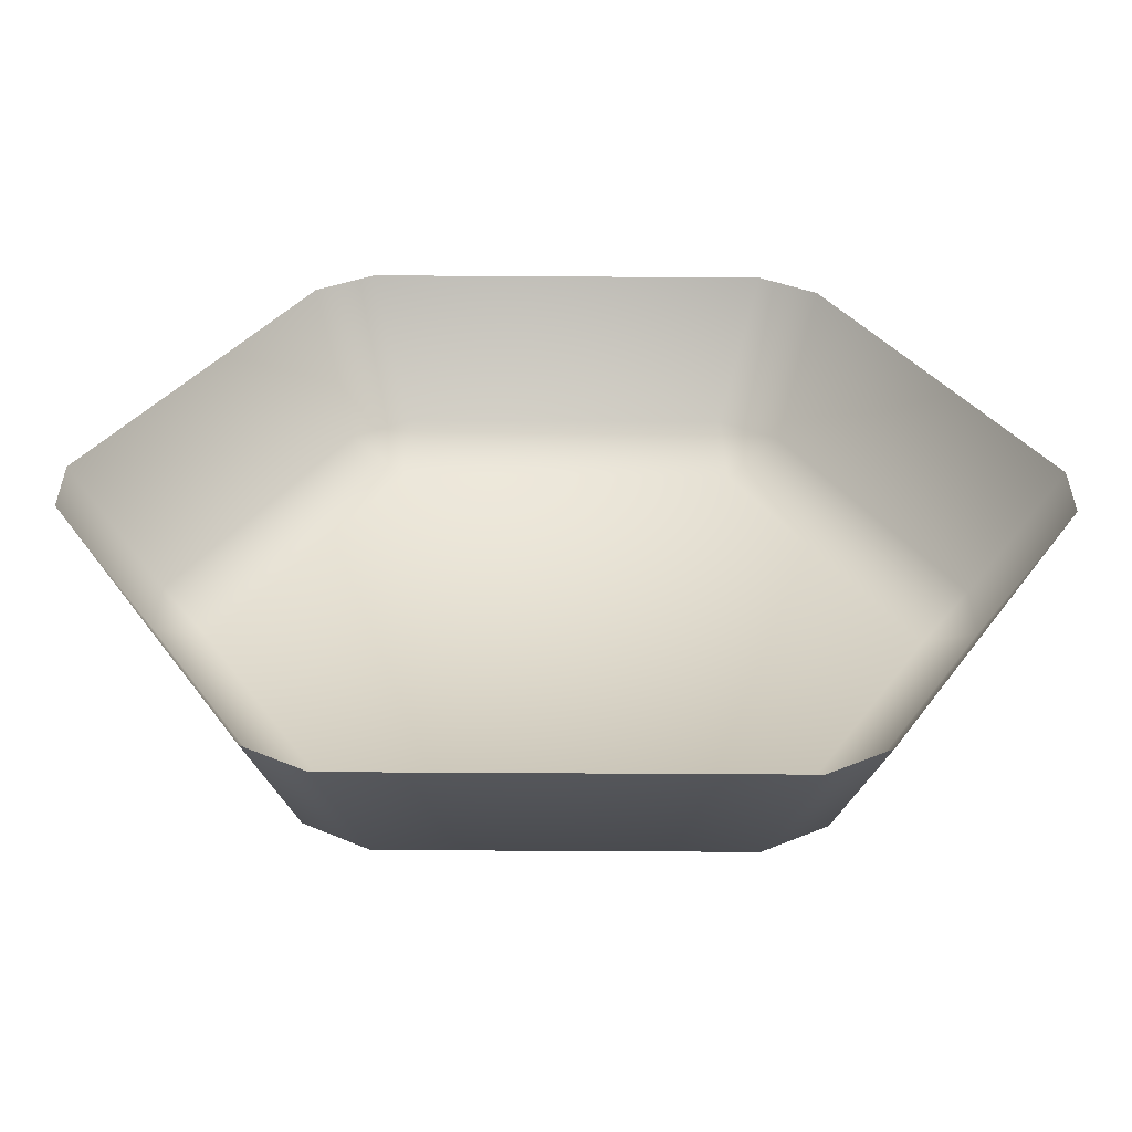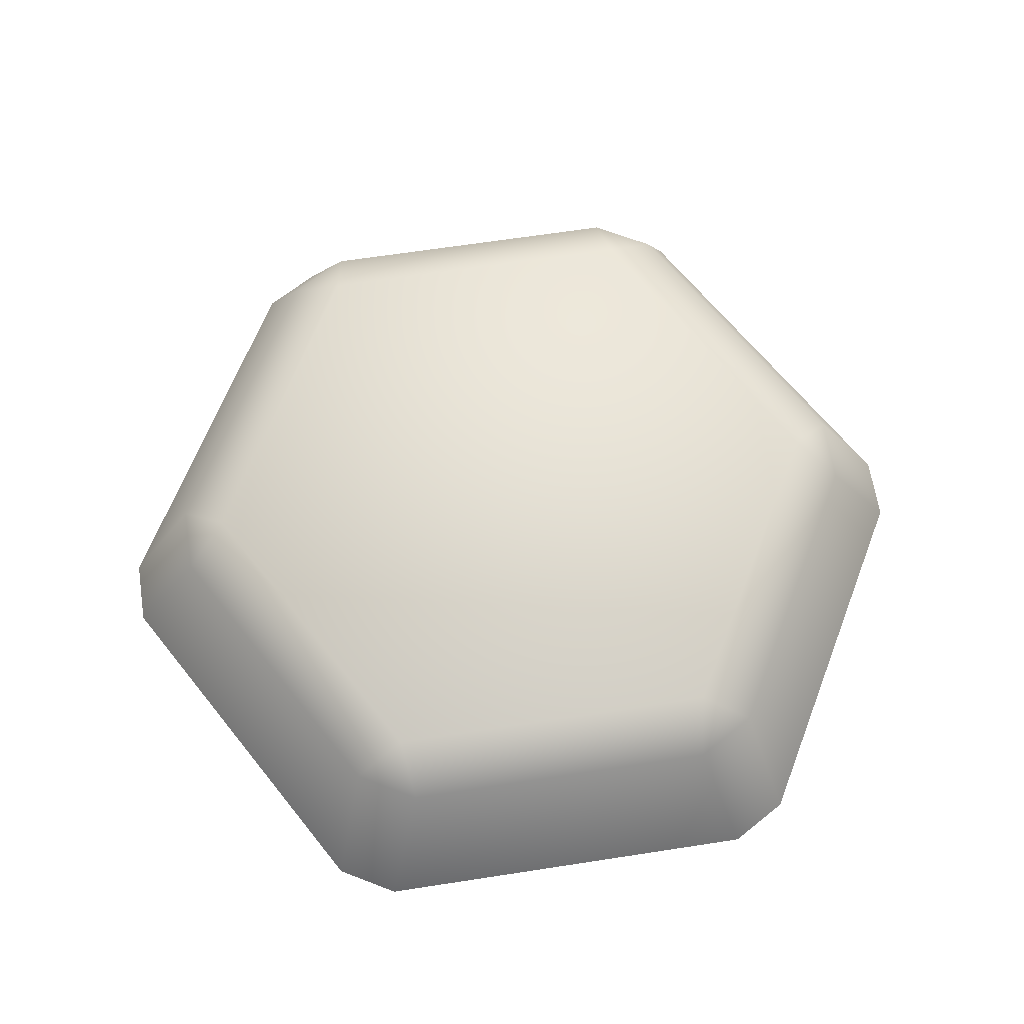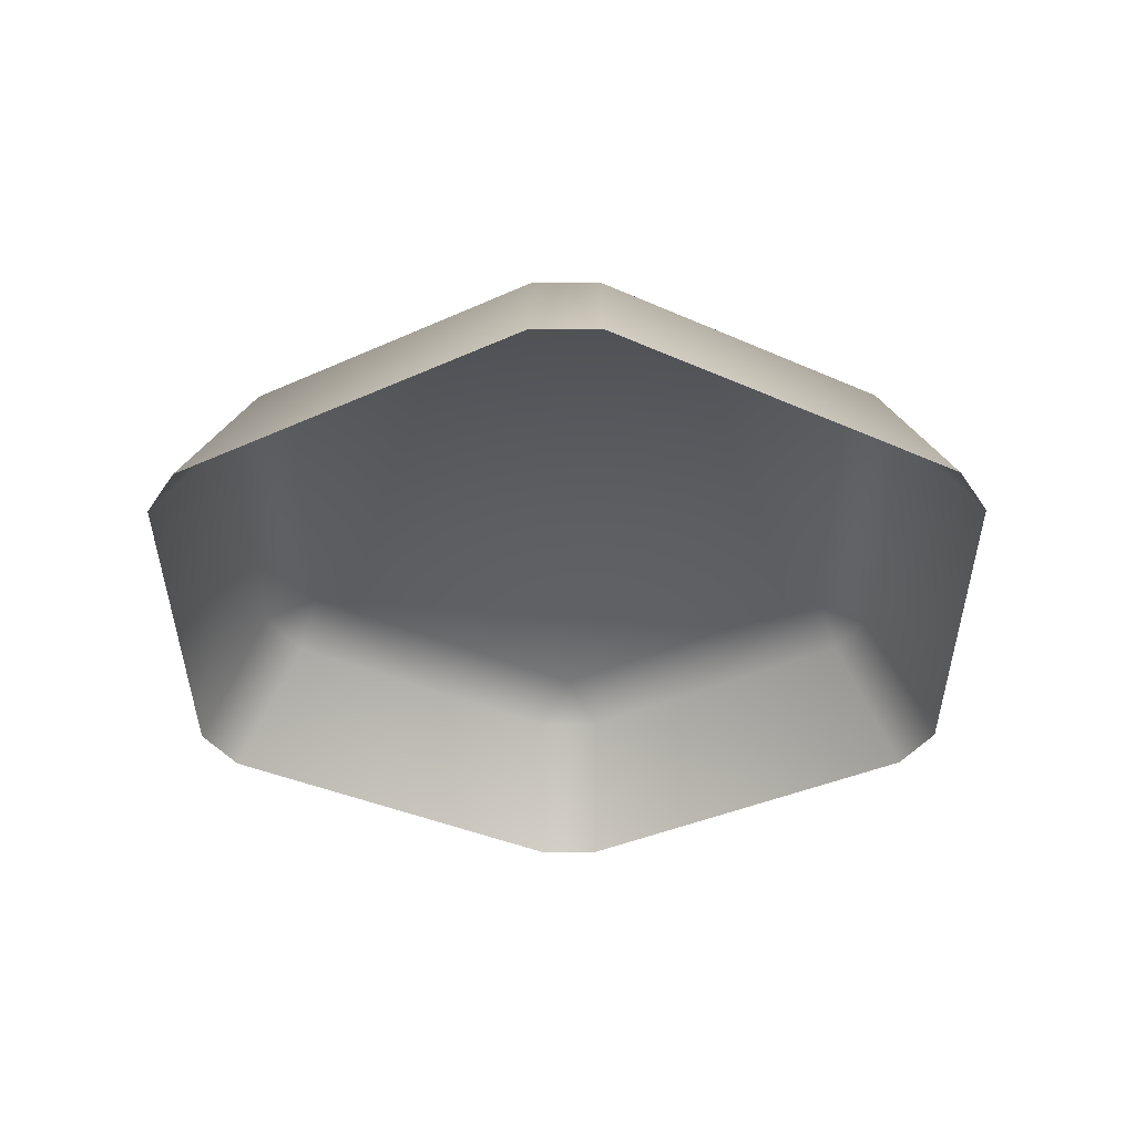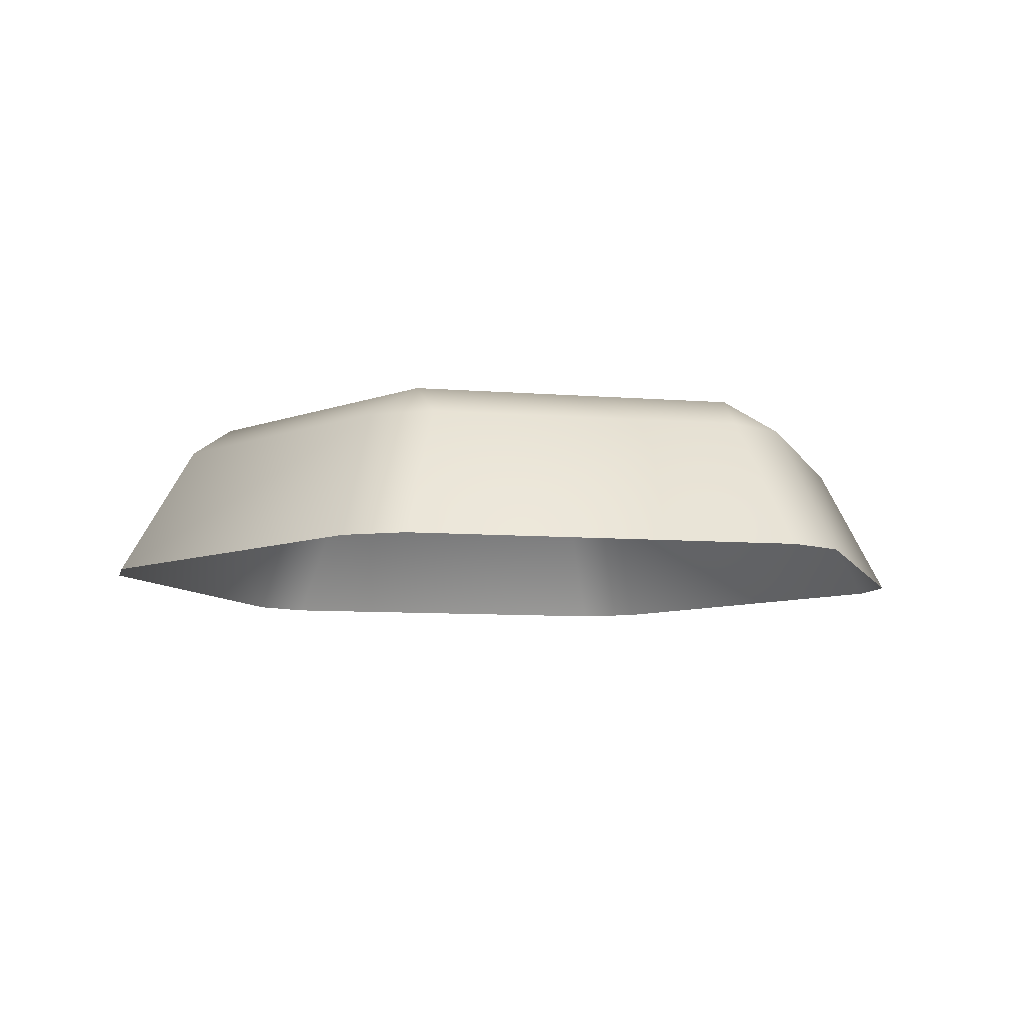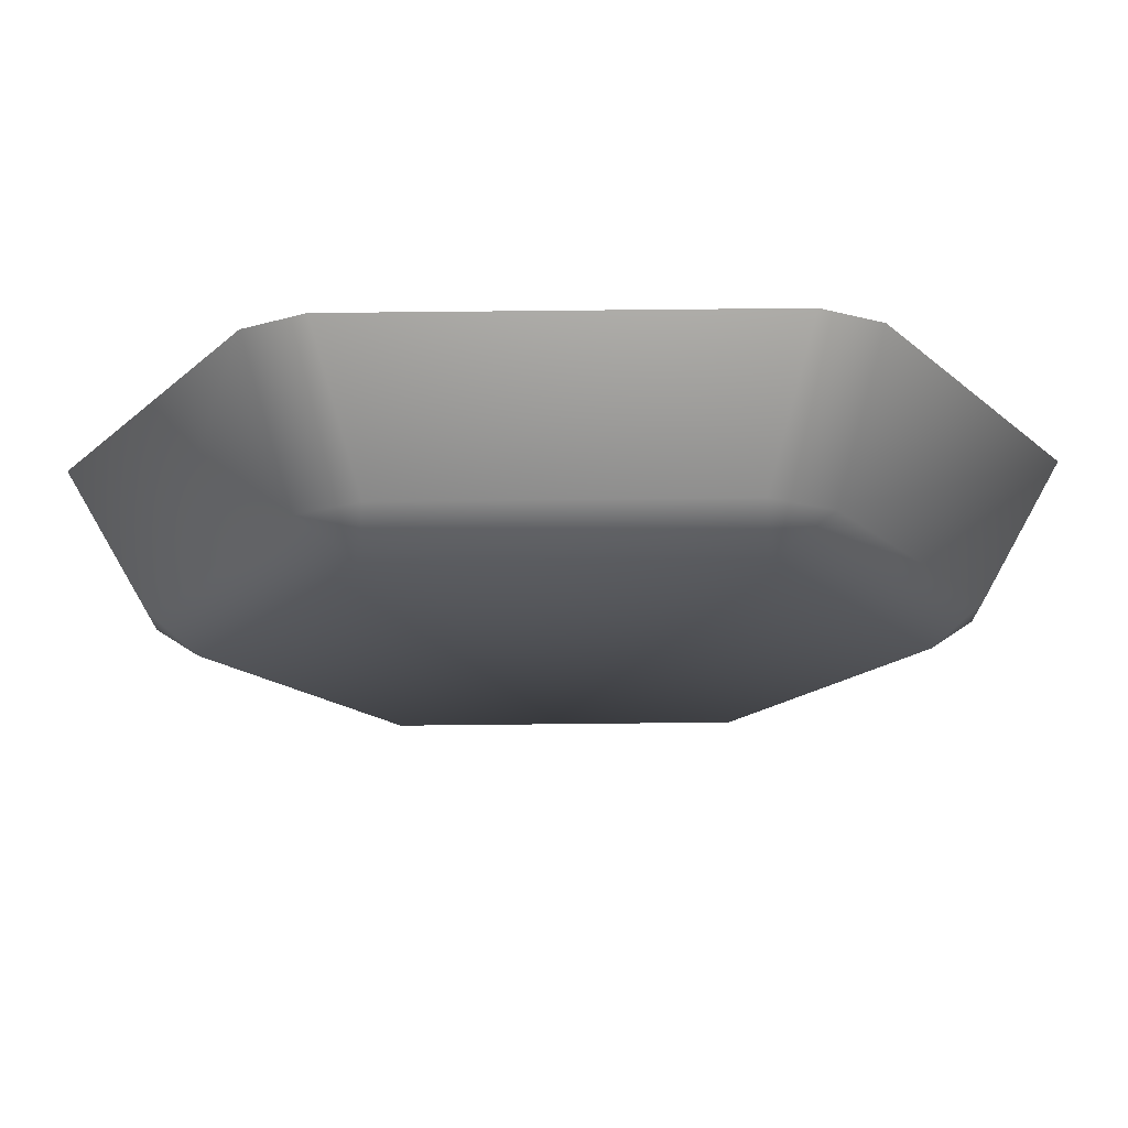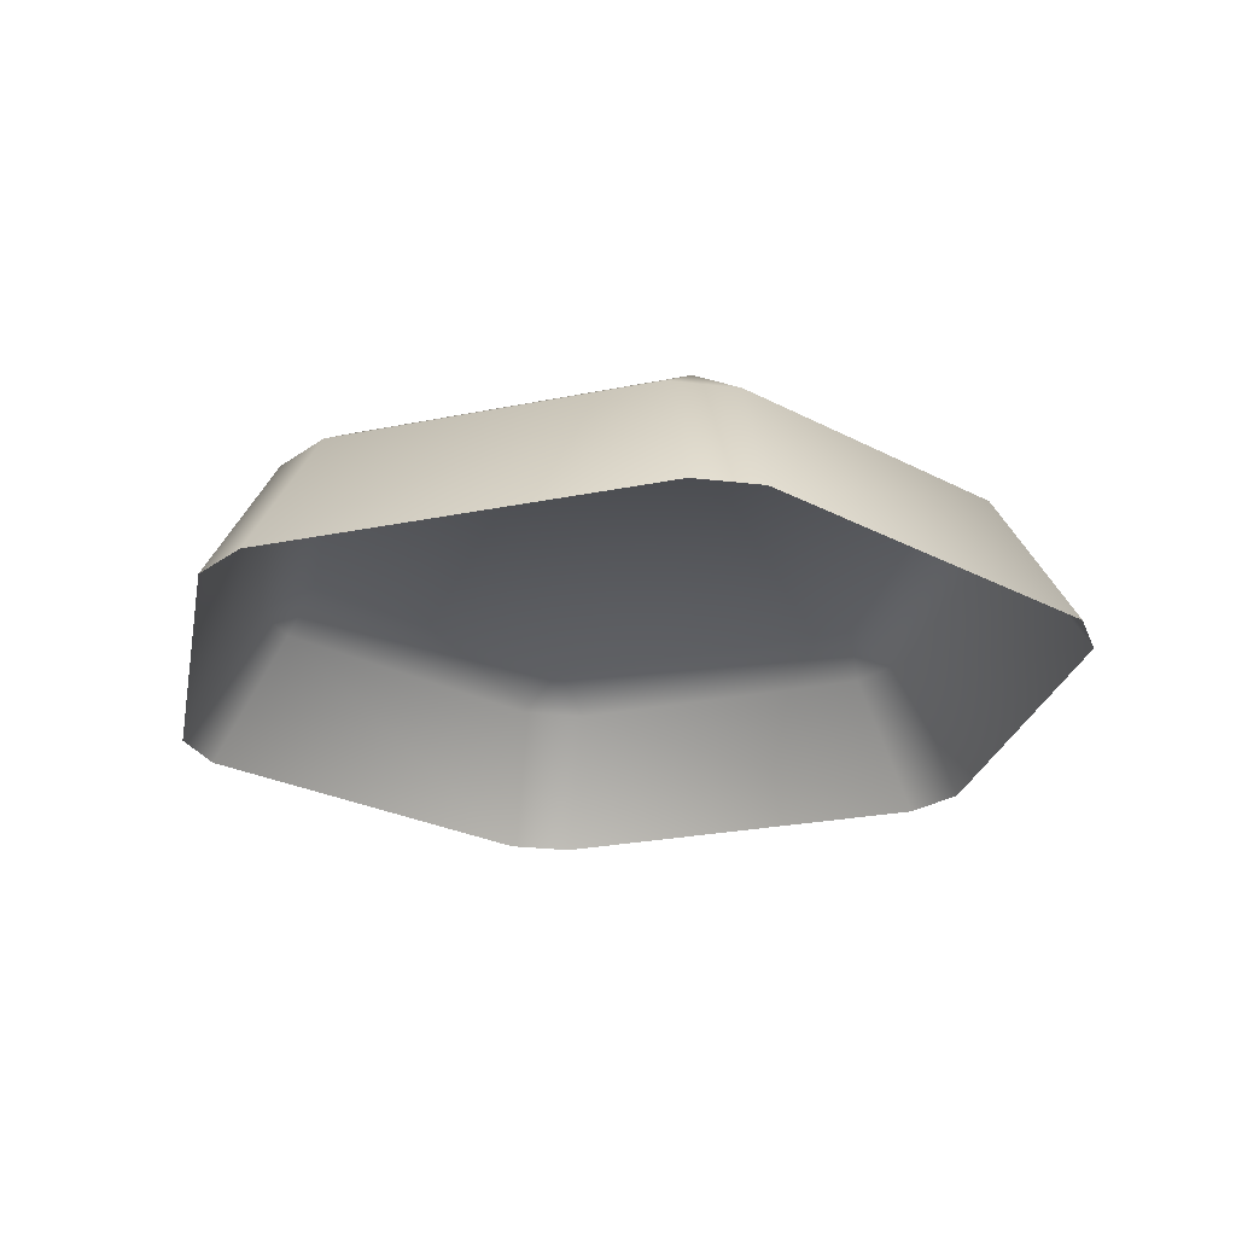
<metadata>
{"format":"obj","ext":"obj","renderer":"f3d","projection":"perspective","resolution":1024,"background":"white","views":[{"elev":-56.1,"azim":179.6,"up":"+Y"},{"elev":65.7,"azim":171.2,"up":"+Z"},{"elev":-37.7,"azim":-89.8,"up":"+Z"},{"elev":-8.2,"azim":-72.9,"up":"+Z"},{"elev":73.4,"azim":-0.6,"up":"+Y"},{"elev":-24.6,"azim":18.8,"up":"+Z"}]}
</metadata>
<code>
g Cylinder3077
v 10.91 1.793 0.2476
v 3.496 6.075 0.2476
v 8.44 6.075 0.2476
v 3.496 -2.488 0.2476
v 1.024 1.793 0.2476
v 8.44 -2.488 0.2476
v 3.607 6.883 -0.2546
v 2.741 6.382 -0.2546
v 8.328 6.883 -0.2546
v 0.3802 2.294 -0.2546
v 0.3802 1.293 -0.2546
v 12.69 2.278 -2.226
v 9.195 6.382 -0.2546
v 9.748 7.37 -2.226
v 11.56 2.294 -0.2546
v 12.69 1.308 -2.226
v 11.56 1.293 -0.2546
v 9.748 -3.784 -2.226
v 9.195 -2.795 -0.2546
v 8.908 7.855 -2.226
v 3.607 6.883 -0.2546
v 3.028 7.855 -2.226
v 8.328 6.883 -0.2546
v 2.741 6.382 -0.2546
v 2.188 7.37 -2.226
v 2.188 7.37 -2.226
v 0.3802 2.294 -0.2546
v -0.7522 2.278 -2.226
v 2.741 6.382 -0.2546
v 0.3802 1.293 -0.2546
v -0.7522 1.308 -2.226
v -0.7522 1.308 -2.226
v 2.741 -2.795 -0.2546
v 2.188 -3.784 -2.226
v 0.3802 1.293 -0.2546
v 3.028 -4.269 -2.226
v 8.328 -3.296 -0.2546
v 8.908 -4.269 -2.226
v 3.607 -3.296 -0.2546
v 2.188 -3.784 -2.226
v 2.741 -2.795 -0.2546
v 9.195 -2.795 -0.2546
v 9.748 -3.784 -2.226
v 11.56 2.294 -0.2546
v 11.56 1.293 -0.2546
v 10.91 1.793 0.2476
v 9.195 6.382 -0.2546
v 8.44 6.075 0.2476
v 8.328 6.883 -0.2546
v 8.44 -2.488 0.2476
v 9.195 -2.795 -0.2546
v 3.607 -3.296 -0.2546
v 2.741 -2.795 -0.2546
v 3.496 -2.488 0.2476
v 1.024 1.793 0.2476
v 0.3802 1.293 -0.2546
v 8.328 -3.296 -0.2546
v 8.44 -2.488 0.2476
v 9.195 -2.795 -0.2546
v 9.748 7.37 -2.226
v 8.328 6.883 -0.2546
v 8.908 7.855 -2.226
v 9.195 6.382 -0.2546
g Cylinder3077_0
f 3 2 1
f 2 4 1
f 5 4 2
f 1 4 6
f 2 3 7
f 2 7 8
f 9 7 3
f 8 10 2
f 5 2 10
f 5 10 11
f 14 13 12
f 15 12 13
f 12 15 16
f 17 16 15
f 16 17 18
f 19 18 17
f 22 21 20
f 23 20 21
f 21 22 24
f 25 24 22
f 28 27 26
f 29 26 27
f 27 28 30
f 31 30 28
f 34 33 32
f 35 32 33
f 38 37 36
f 39 36 37
f 36 39 40
f 41 40 39
f 37 38 42
f 43 42 38
f 46 45 44
f 44 47 46
f 48 46 47
f 48 47 49
f 46 50 45
f 51 45 50
f 54 53 52
f 54 55 53
f 56 53 55
f 52 57 54
f 58 54 57
f 58 57 59
f 62 61 60
f 63 60 61

</code>
